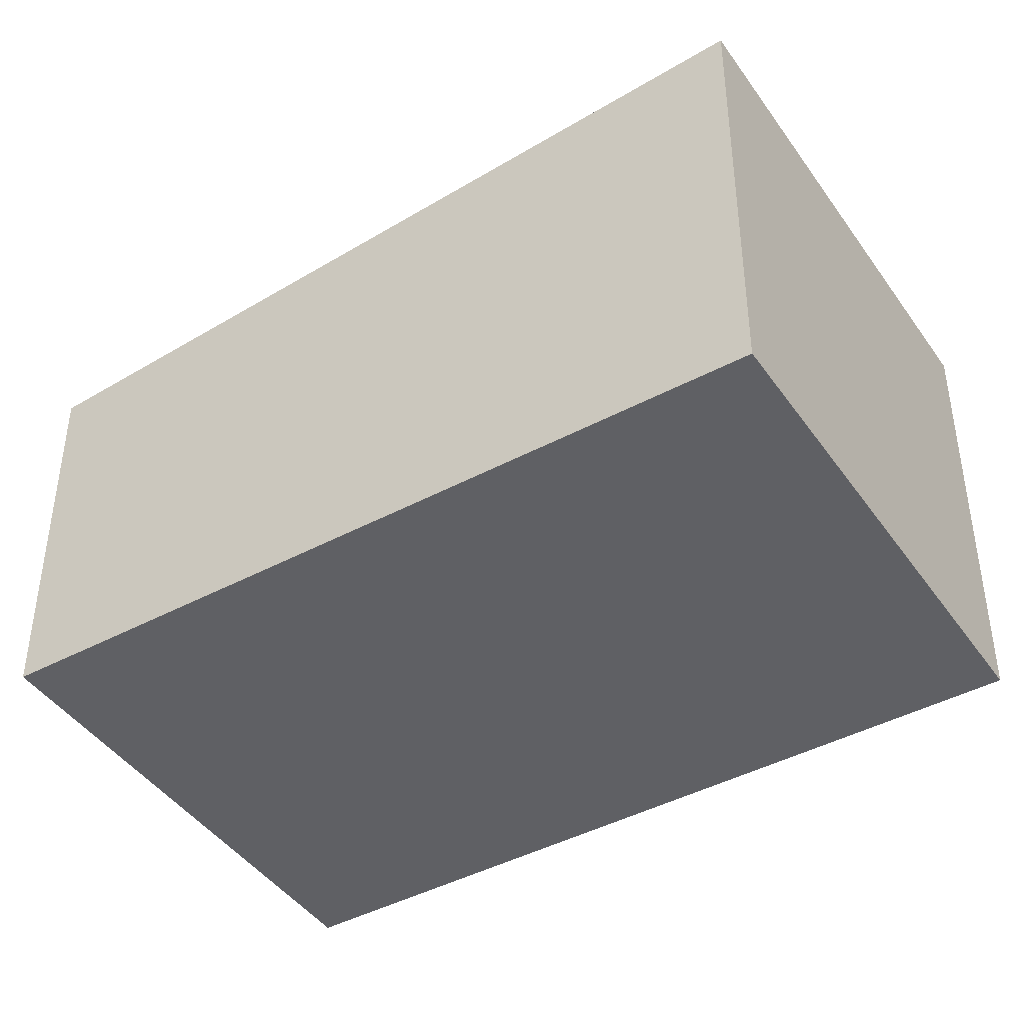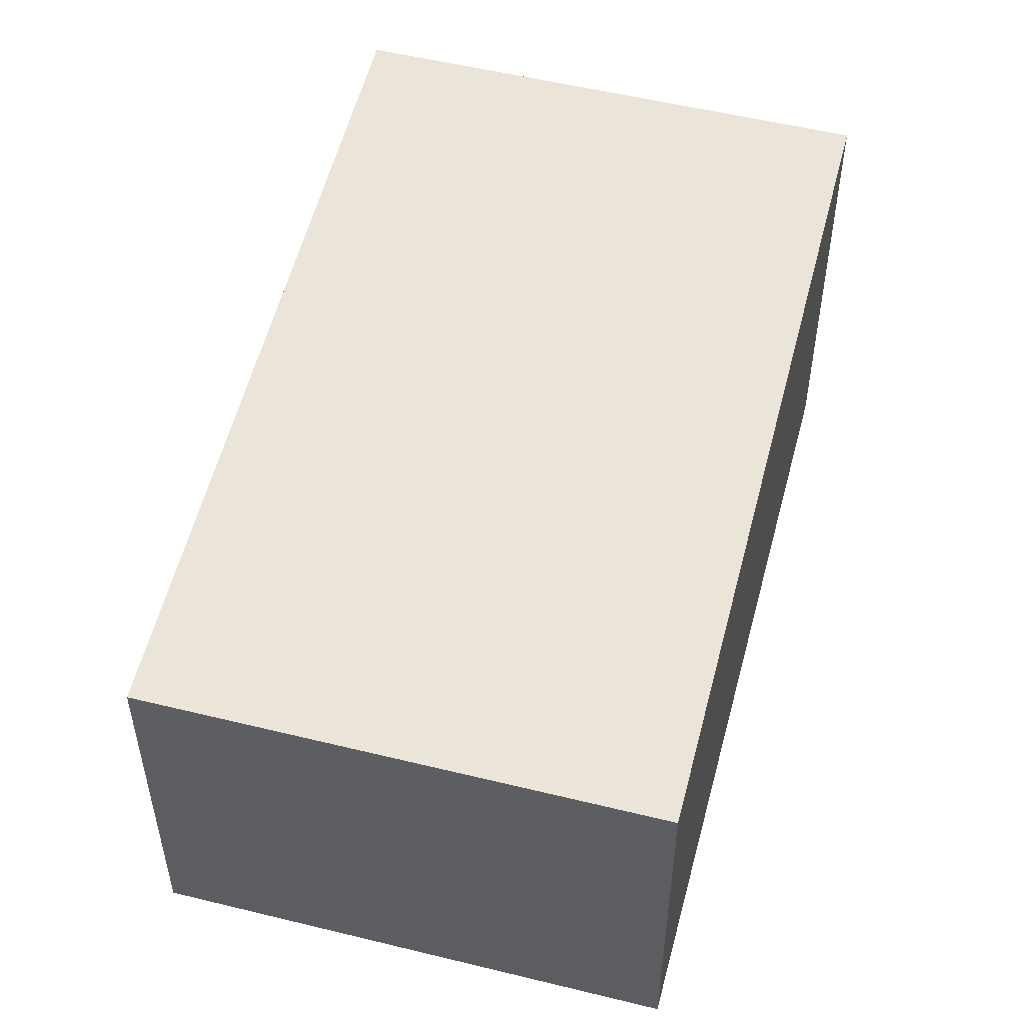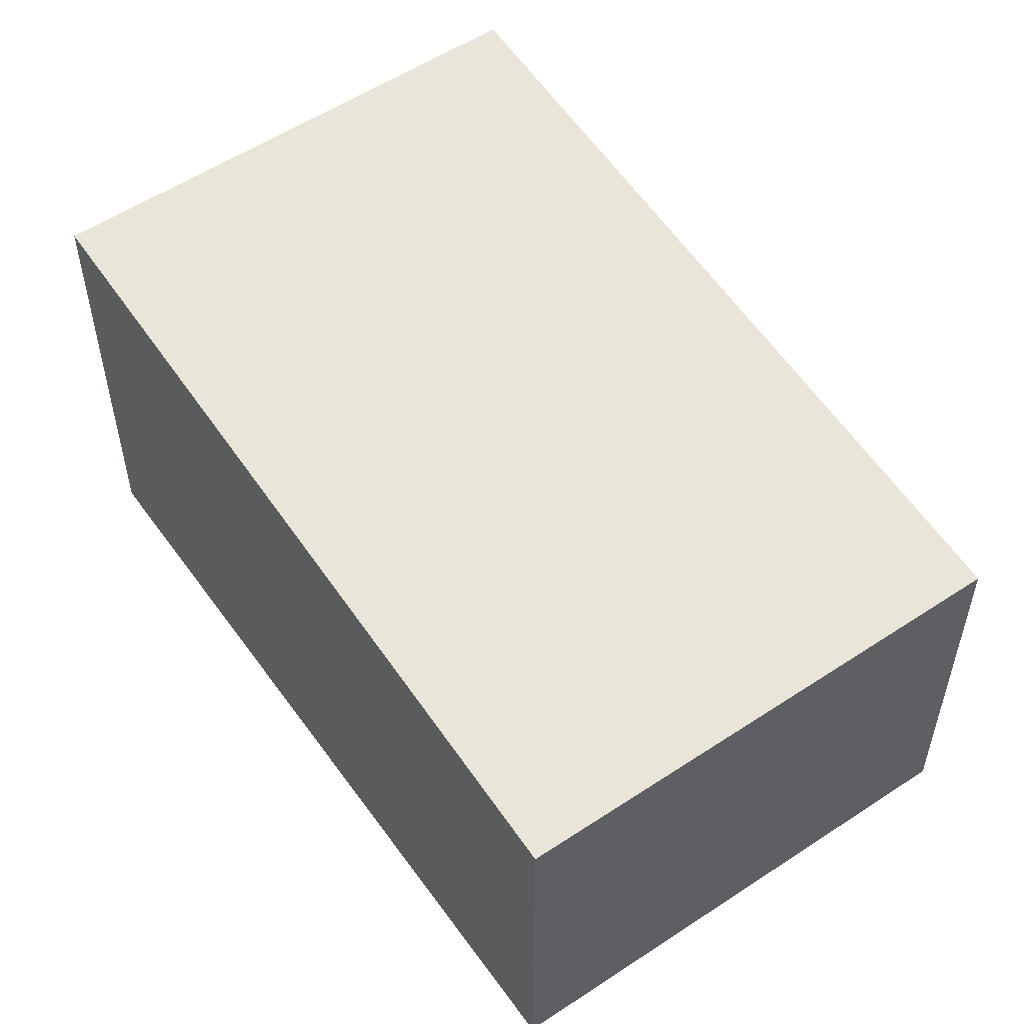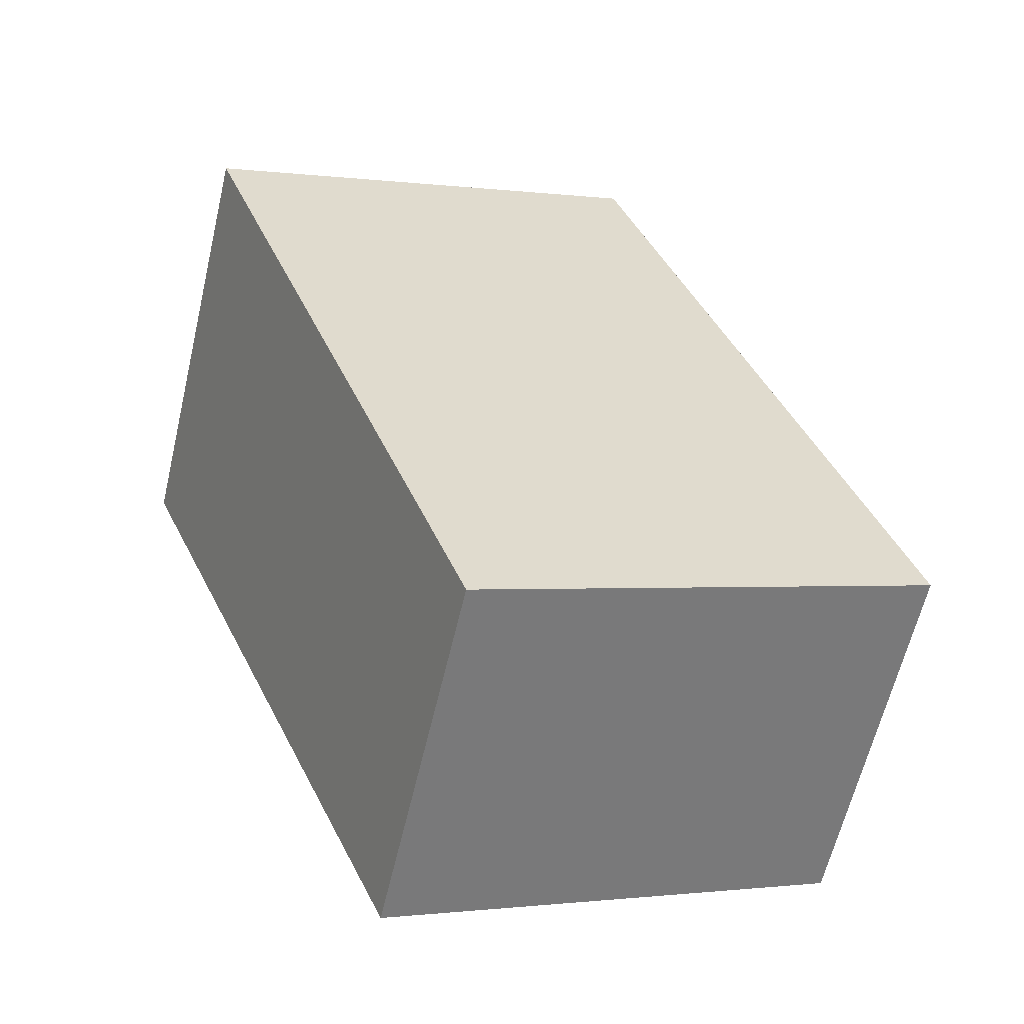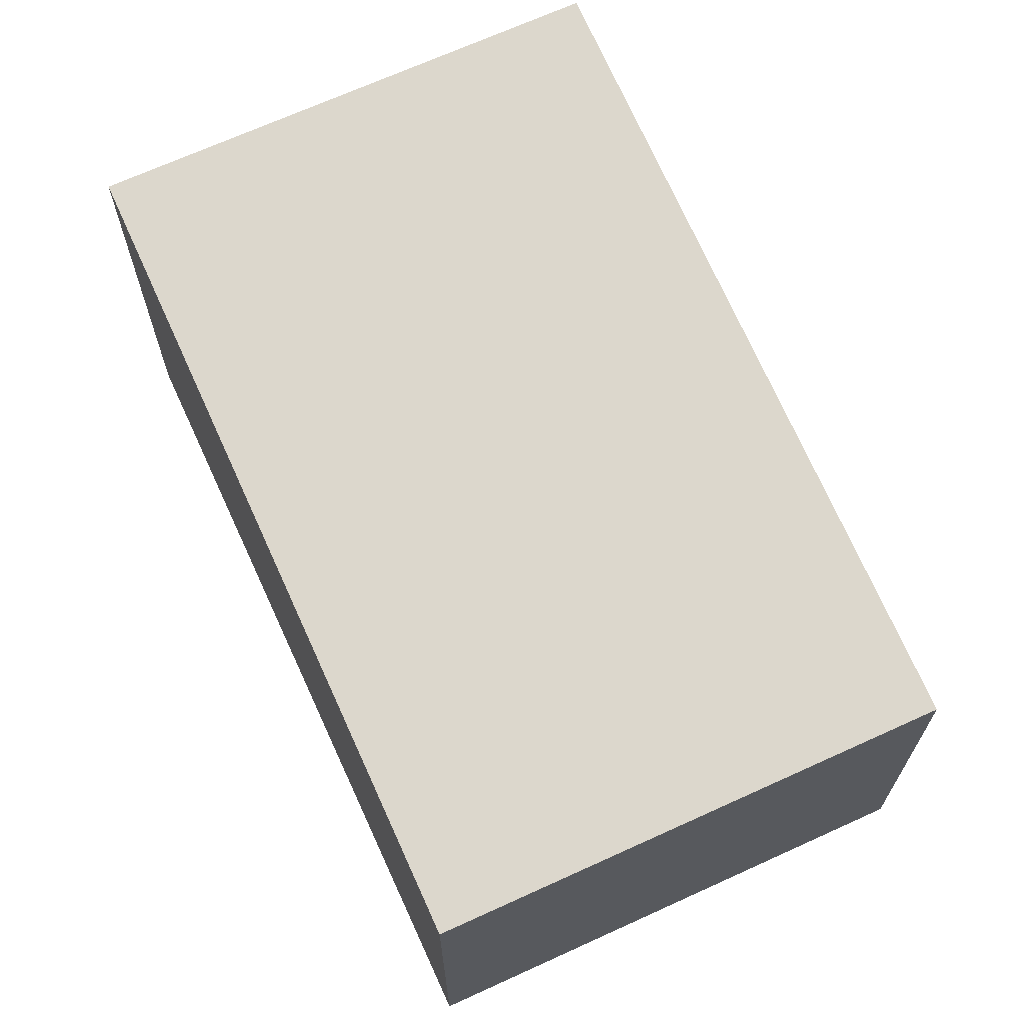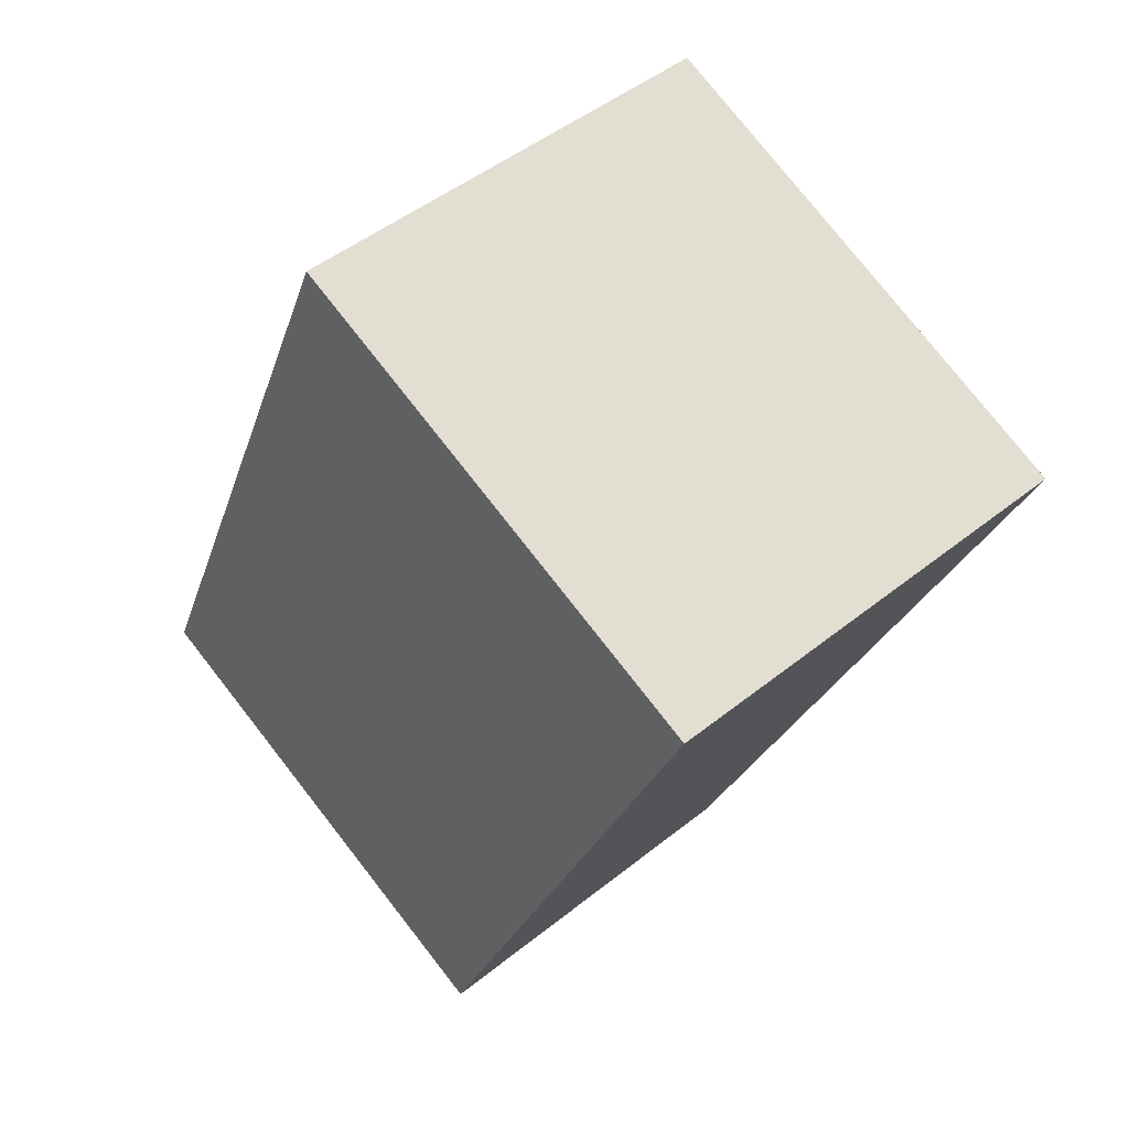
<metadata>
{"format":"obj","ext":"obj","renderer":"f3d","projection":"perspective","resolution":1024,"background":"white","views":[{"elev":-43.5,"azim":-34.7,"up":"+Y"},{"elev":53.3,"azim":-142.2,"up":"+Y"},{"elev":55.2,"azim":168.1,"up":"+Y"},{"elev":-62.5,"azim":166.7,"up":"+Z"},{"elev":68.7,"azim":178.5,"up":"+Y"},{"elev":47.7,"azim":47.9,"up":"+Z"}]}
</metadata>
<code>
v  2.881 2.3 -1.227
v  1.925 2.738 4.519
v  4.806 2.738 3.292
v  0 2.3 1.408e-16
v  4.806 -2.016e-16 3.292
v  2.881 7.513e-17 -1.227
v  0 0 0
v  1.925 -2.767e-16 4.519
g defaultobject
f 1 2 3
f 2 1 4
f 5 1 3
f 1 5 6
f 6 4 1
f 4 6 7
f 4 8 2
f 8 4 7
f 8 3 2
f 3 8 5
f 8 6 5
f 6 8 7

</code>
